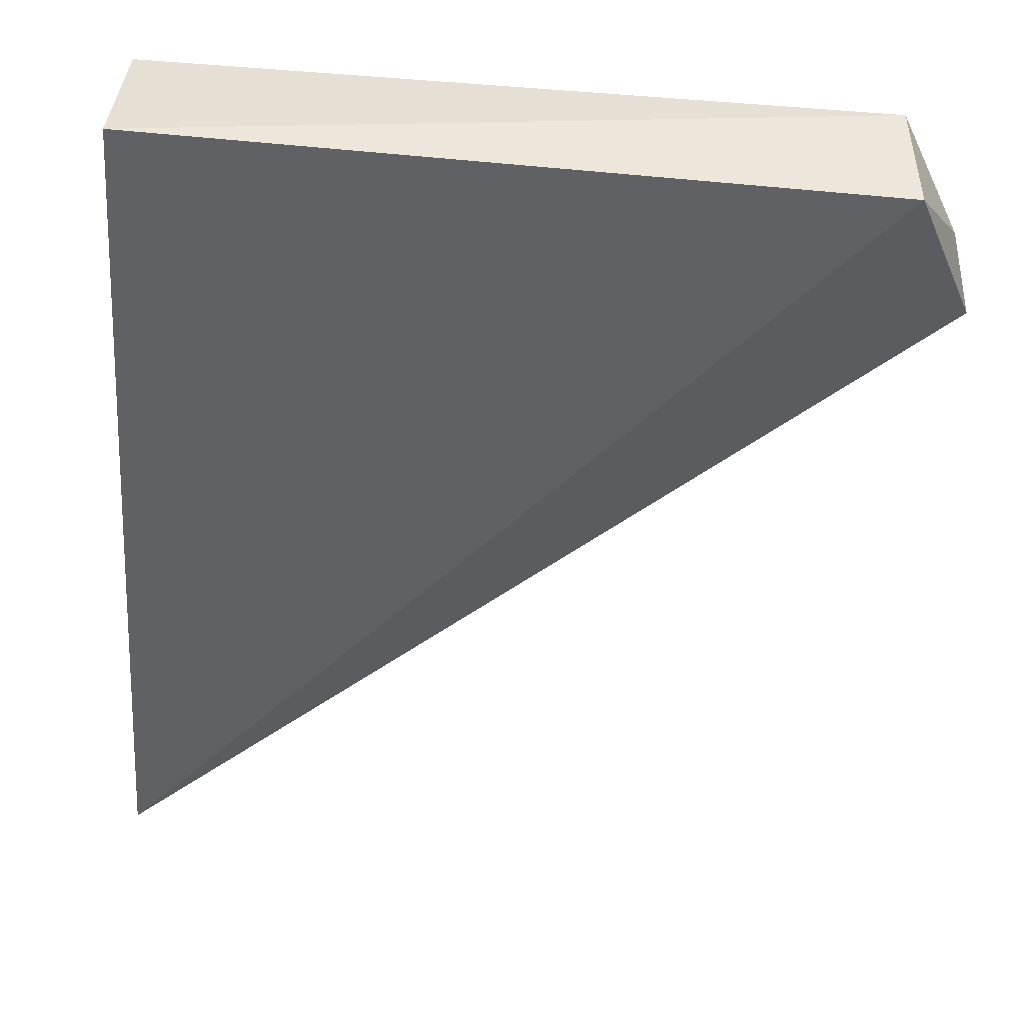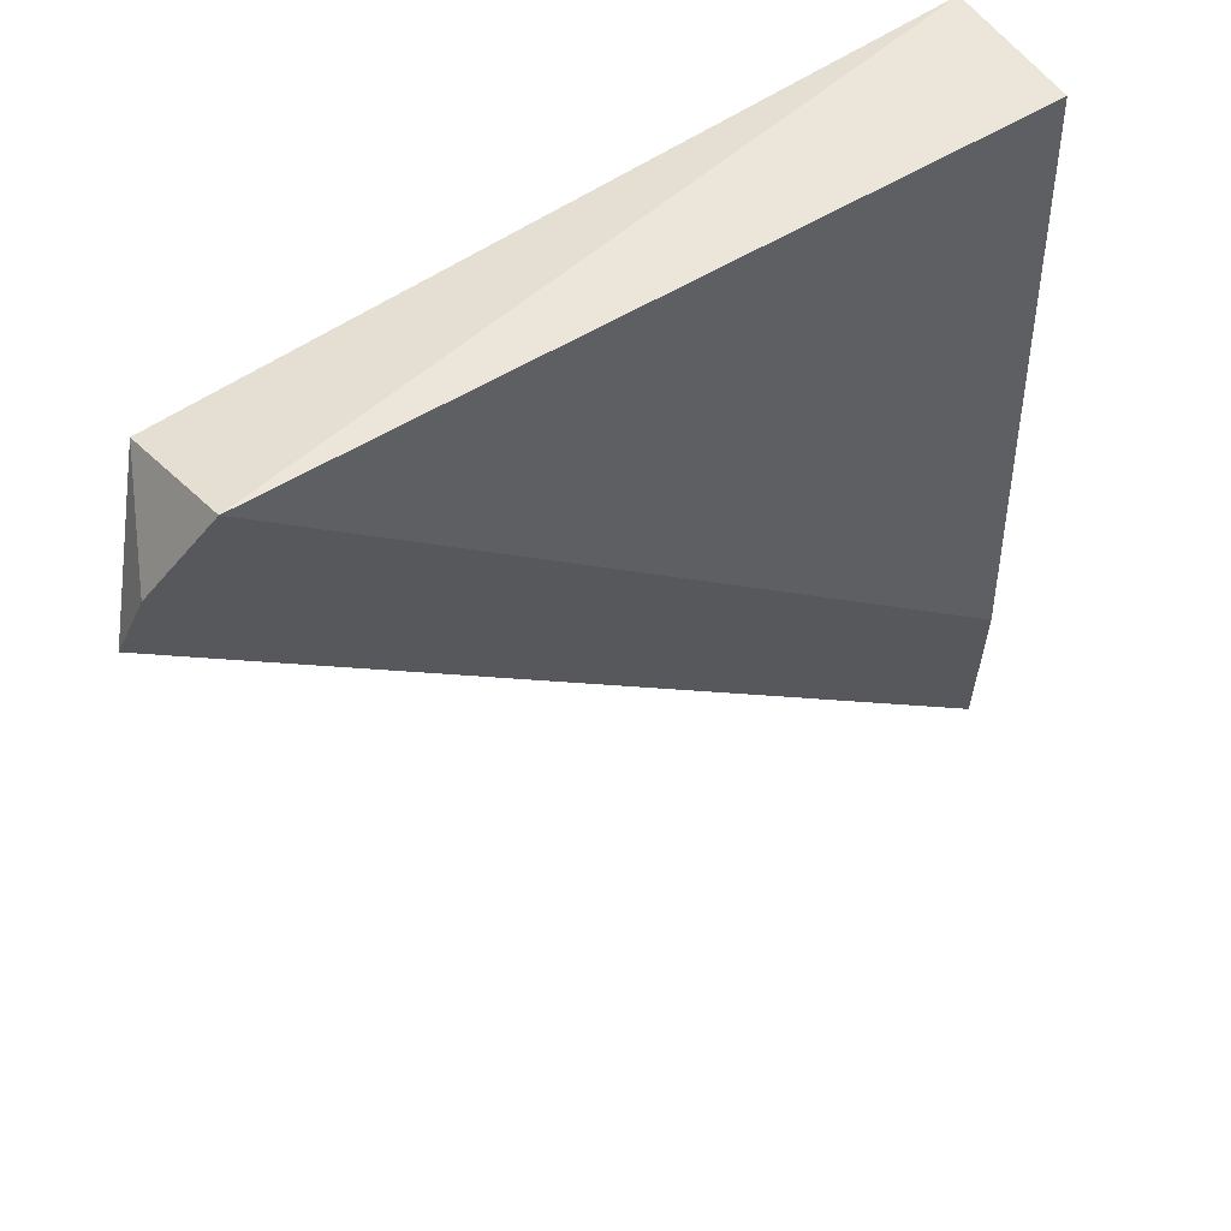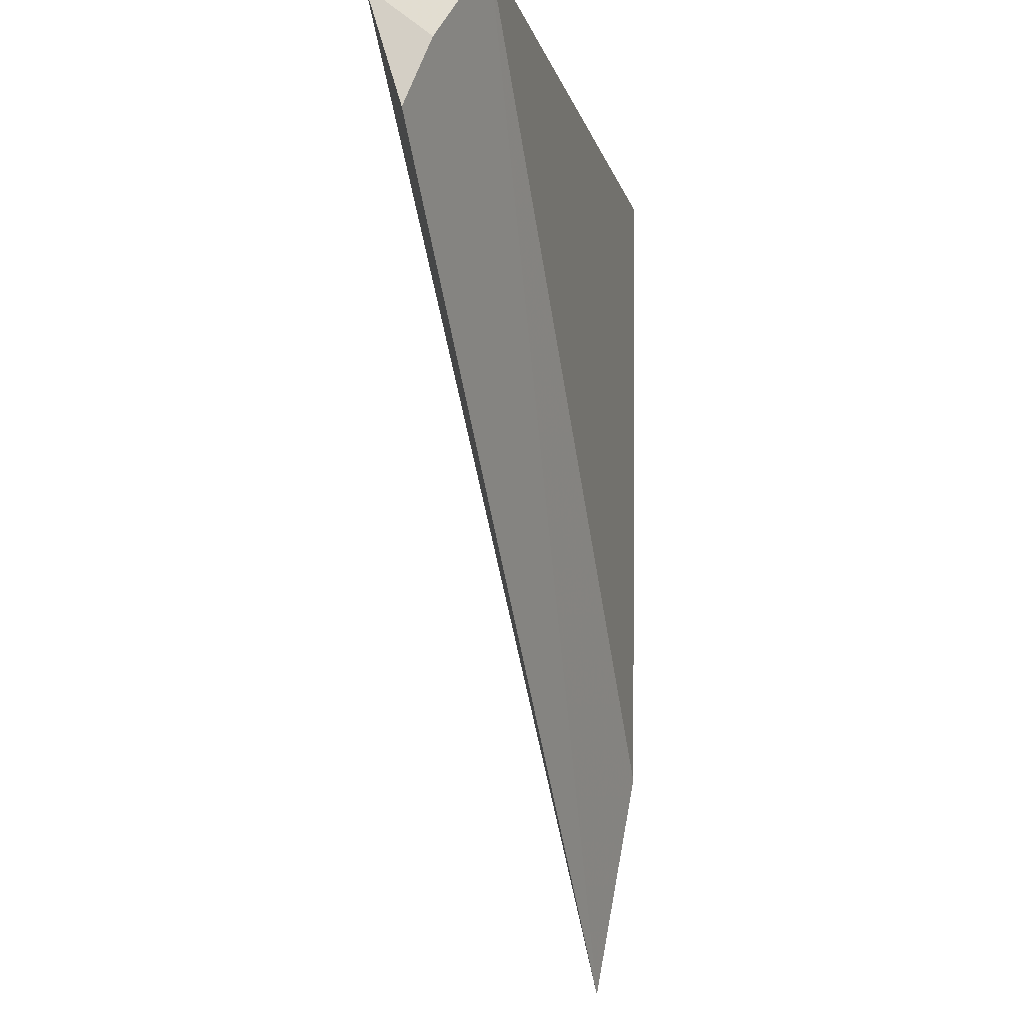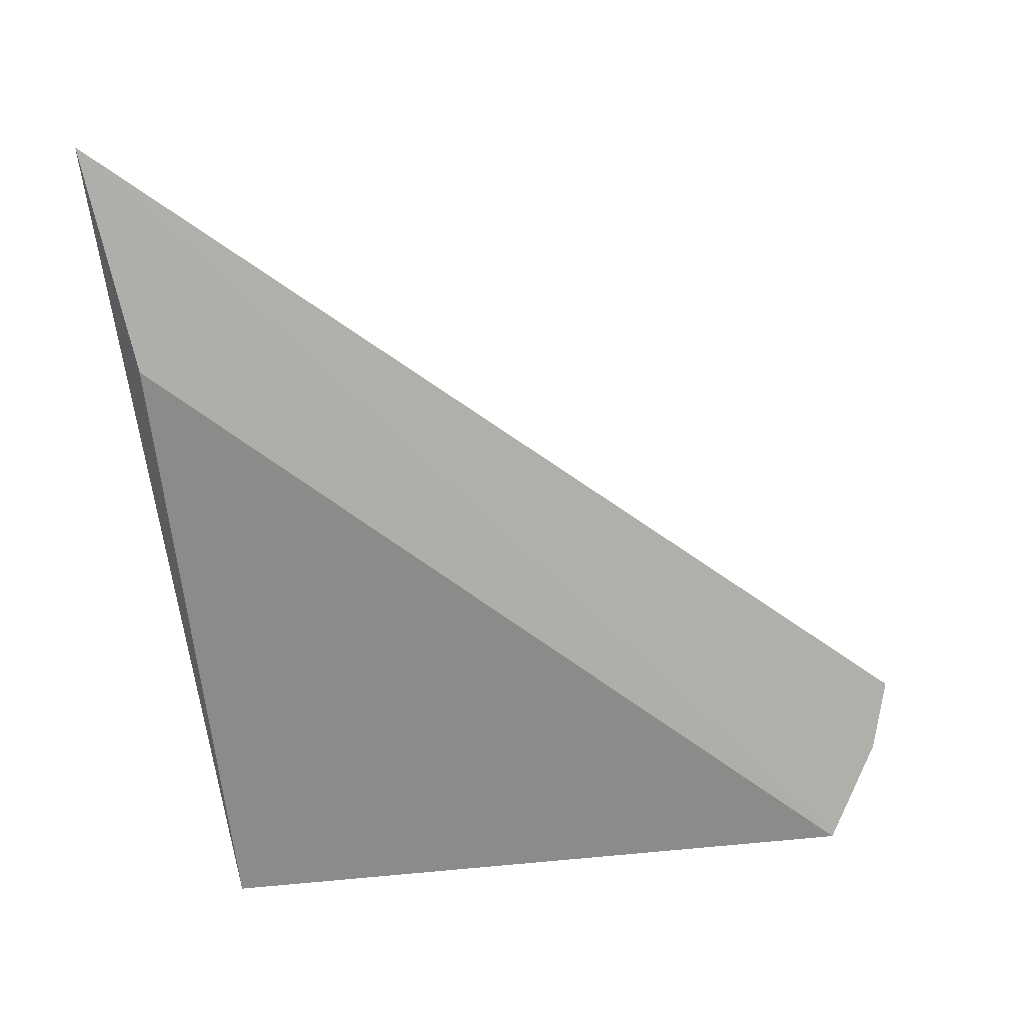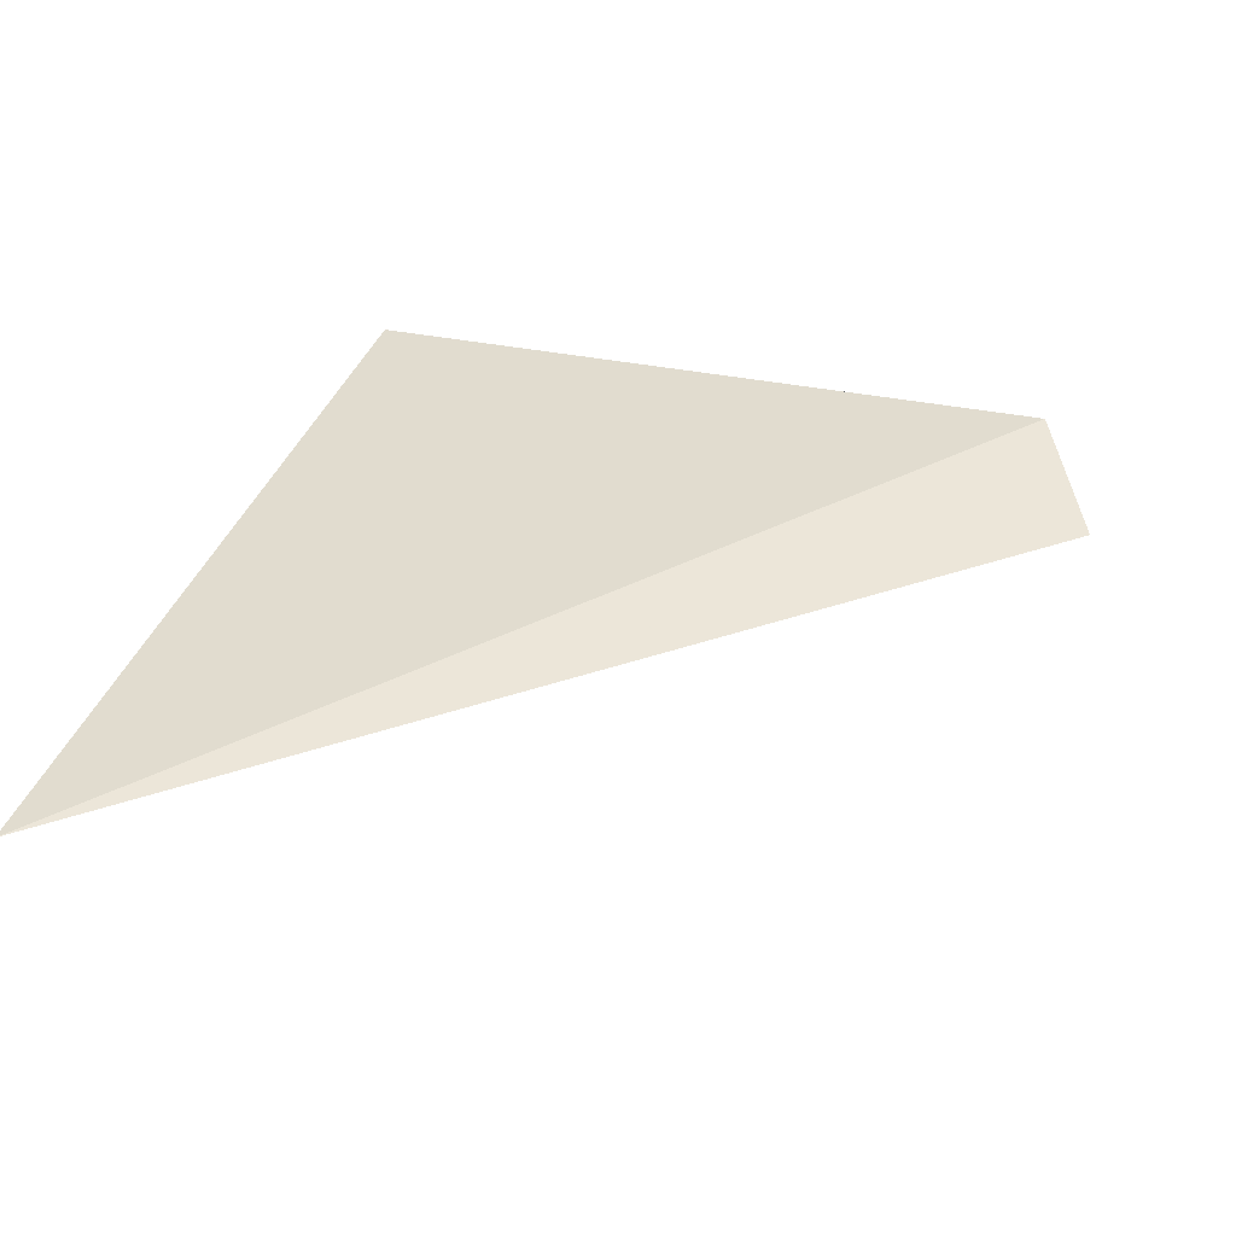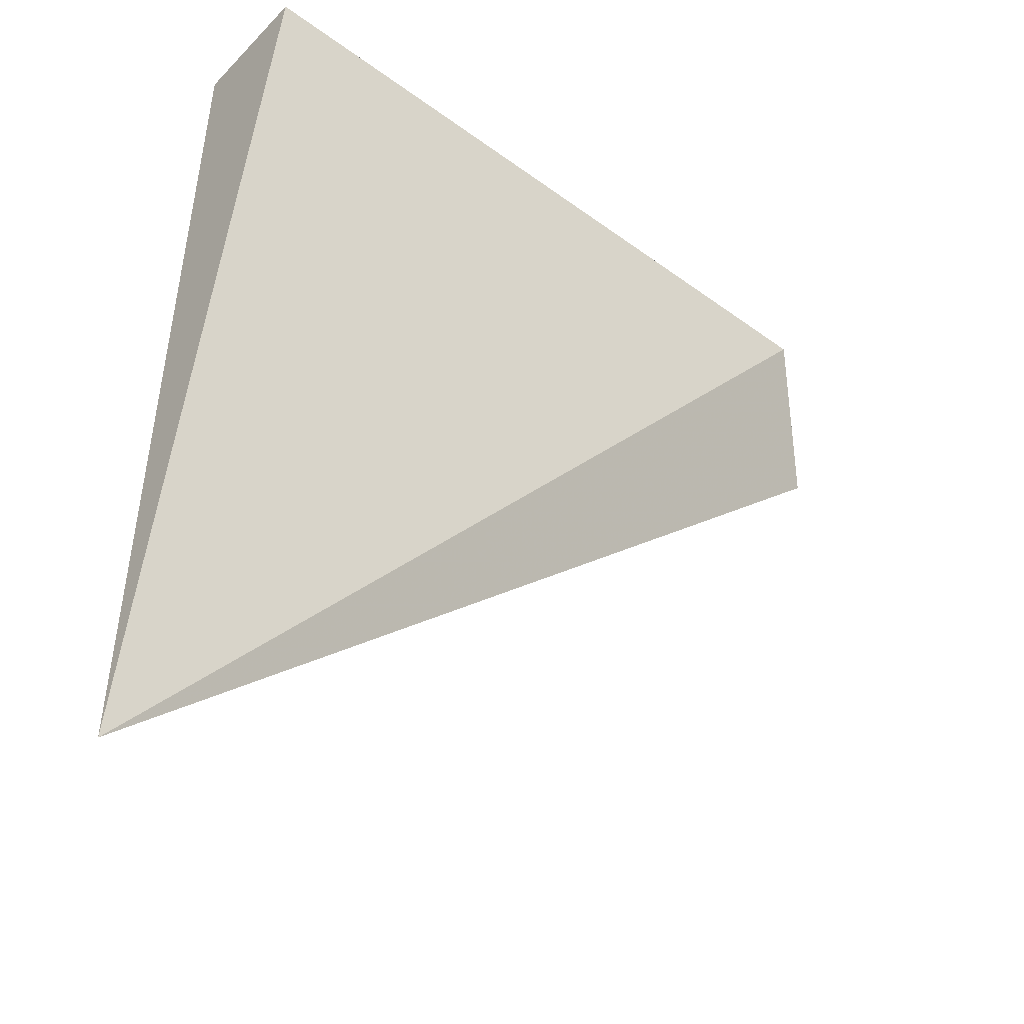
<metadata>
{"format":"obj","ext":"obj","renderer":"f3d","projection":"perspective","resolution":1024,"background":"white","views":[{"elev":37.4,"azim":-175.9,"up":"+Z"},{"elev":52.5,"azim":-32.8,"up":"+Z"},{"elev":-14.4,"azim":-77.0,"up":"+Z"},{"elev":-62.4,"azim":-176.3,"up":"+Y"},{"elev":29.9,"azim":-168.3,"up":"+Y"},{"elev":-39.7,"azim":141.3,"up":"+Z"}]}
</metadata>
<code>
v -0.06818 -0.007151 0.02569
v -0.06077 0 -0.07152
v -0.06818 0.007151 0.02569
v -0.1453 0.005593 0.02031
v -0.144 -0.006526 0.02274
v -0.06518 -0.005568 -0.04645
v -0.1515 0 0.004478
v -0.1496 -0.002449 0.01215
f 1 2 3
f 3 2 4
f 5 1 3
f 5 3 4
f 6 5 2
f 6 2 1
f 6 1 5
f 7 4 2
f 7 2 5
f 8 7 5
f 8 5 4
f 8 4 7

</code>
